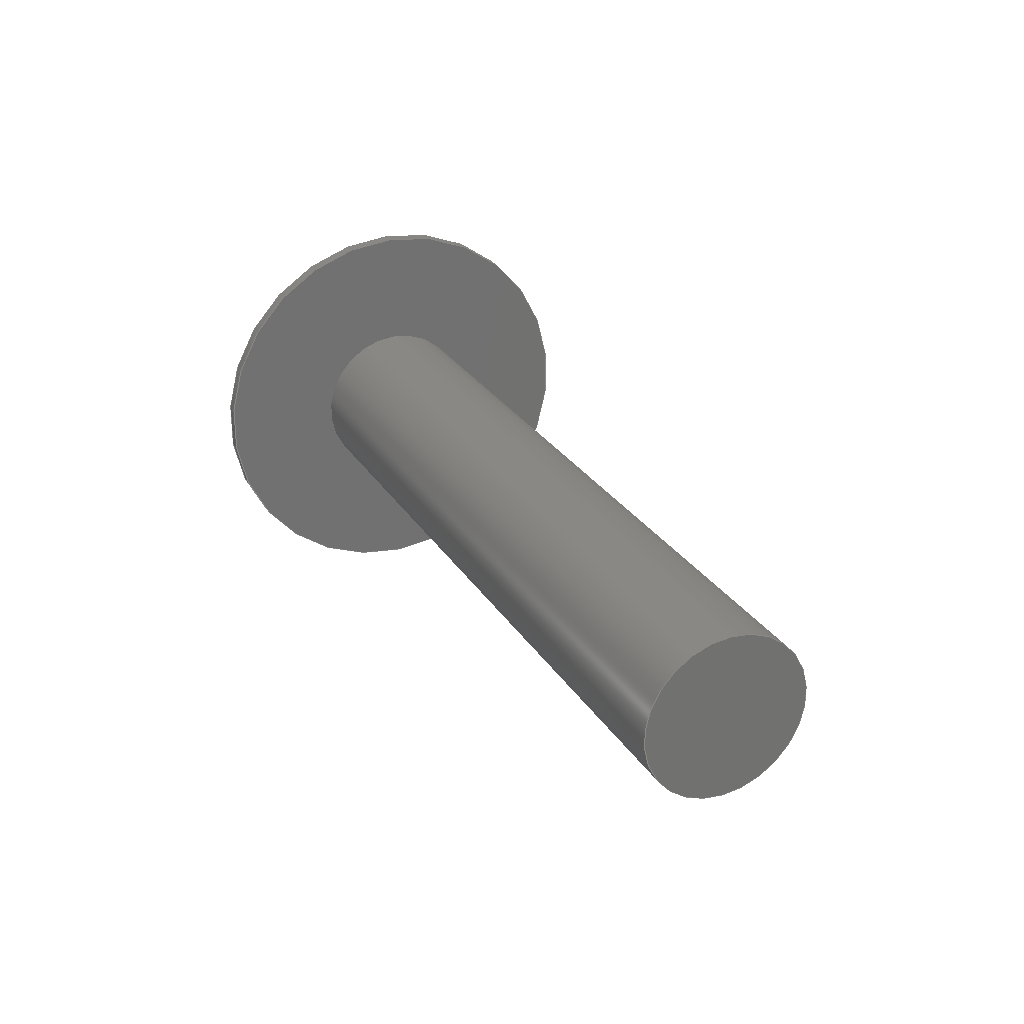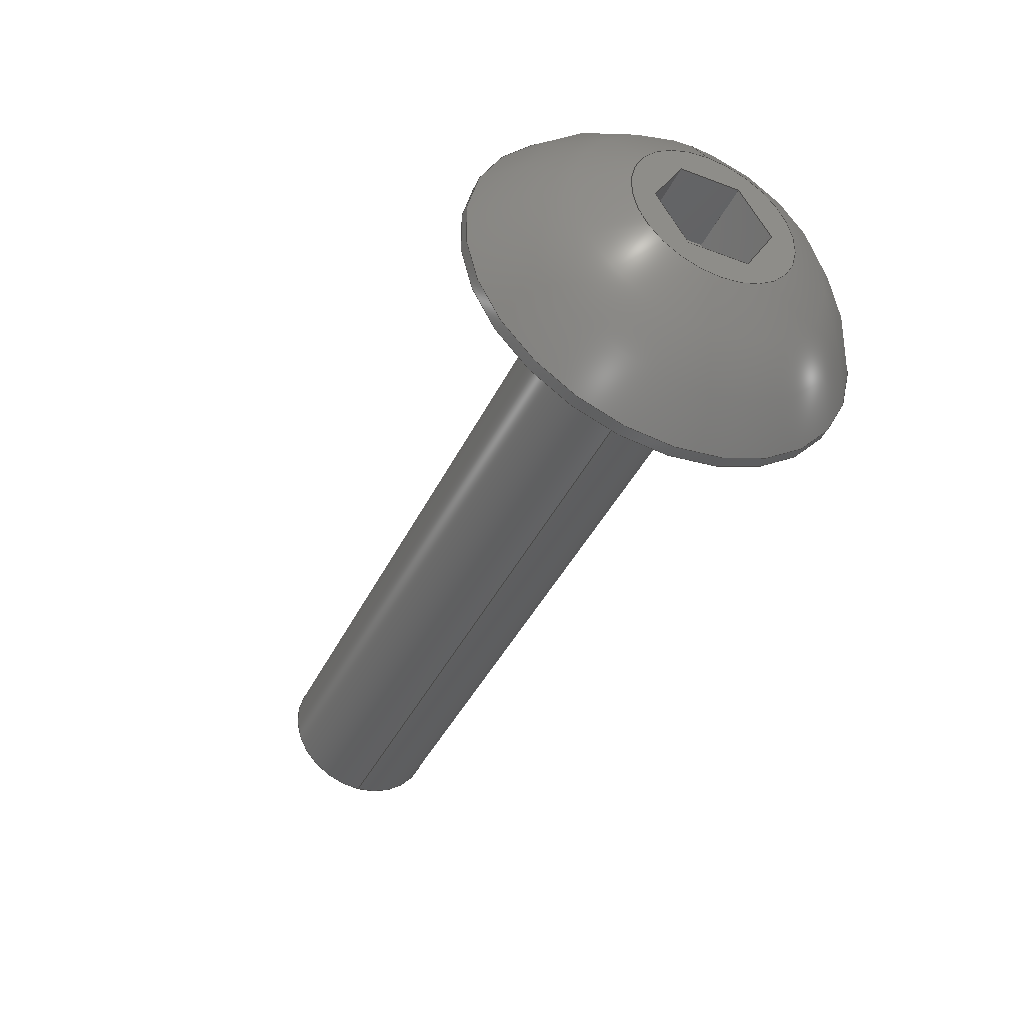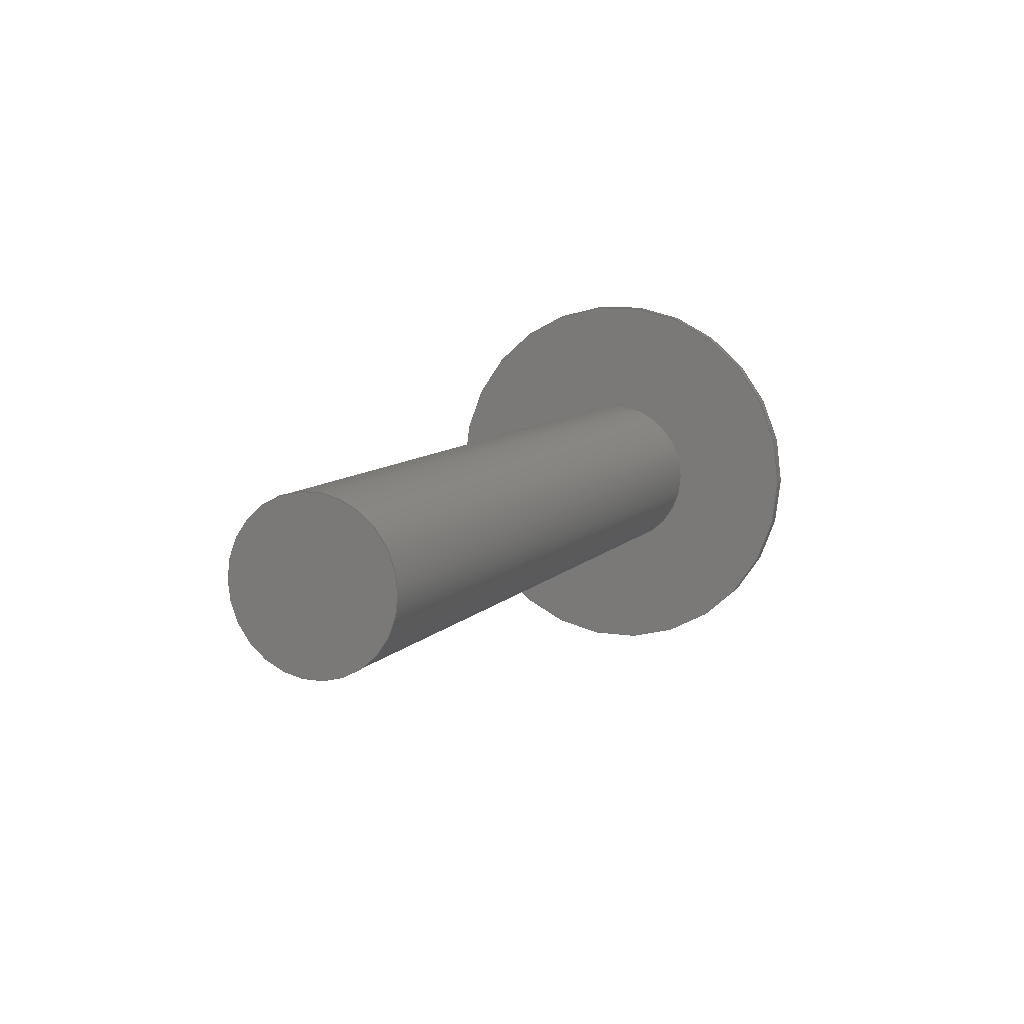
<metadata>
{"format":"step","ext":"step","renderer":"f3d","projection":"perspective","resolution":1024,"background":"white","views":[{"elev":26.8,"azim":-115.2,"up":"+Z"},{"elev":-41.9,"azim":65.5,"up":"+Z"},{"elev":9.0,"azim":-67.2,"up":"+Y"}]}
</metadata>
<code>
ISO-10303-21;
DATA;
#1=PROPERTY_DEFINITION_REPRESENTATION(#5,#3);
#2=PROPERTY_DEFINITION_REPRESENTATION(#6,#4);
#3=REPRESENTATION('',(#7),#342);
#4=REPRESENTATION('',(#8),#342);
#5=PROPERTY_DEFINITION('pmi validation property','',#347);
#6=PROPERTY_DEFINITION('pmi validation property','',#347);
#7=VALUE_REPRESENTATION_ITEM('number of annotations',COUNT_MEASURE(0));
#8=VALUE_REPRESENTATION_ITEM('number of views',COUNT_MEASURE(0));
#9=SHAPE_REPRESENTATION_RELATIONSHIP('','',#211,#10);
#10=ADVANCED_BREP_SHAPE_REPRESENTATION('',(#209),#342);
#11=LINE('',#304,#29);
#12=LINE('',#307,#30);
#13=LINE('',#309,#31);
#14=LINE('',#311,#32);
#15=LINE('',#313,#33);
#16=LINE('',#315,#34);
#17=LINE('',#317,#35);
#18=LINE('',#319,#36);
#19=LINE('',#321,#37);
#20=LINE('',#323,#38);
#21=LINE('',#325,#39);
#22=LINE('',#327,#40);
#23=LINE('',#329,#41);
#24=LINE('',#331,#42);
#25=LINE('',#333,#43);
#26=LINE('',#335,#44);
#27=LINE('',#337,#45);
#28=LINE('',#339,#46);
#29=VECTOR('',#255,1);
#30=VECTOR('',#256,1);
#31=VECTOR('',#257,1);
#32=VECTOR('',#258,1);
#33=VECTOR('',#259,1);
#34=VECTOR('',#260,1);
#35=VECTOR('',#263,1);
#36=VECTOR('',#264,1);
#37=VECTOR('',#265,1);
#38=VECTOR('',#268,1);
#39=VECTOR('',#269,1);
#40=VECTOR('',#272,1);
#41=VECTOR('',#273,1);
#42=VECTOR('',#276,1);
#43=VECTOR('',#277,1);
#44=VECTOR('',#280,1);
#45=VECTOR('',#281,1);
#46=VECTOR('',#284,1);
#47=SPHERICAL_SURFACE('',#221,0.003848);
#48=PLANE('',#216);
#49=PLANE('',#220);
#50=PLANE('',#223);
#51=PLANE('',#224);
#52=PLANE('',#225);
#53=PLANE('',#226);
#54=PLANE('',#227);
#55=PLANE('',#228);
#56=PLANE('',#229);
#57=PLANE('',#230);
#58=ORIENTED_EDGE('',*,*,#104,.T.);
#59=ORIENTED_EDGE('',*,*,#105,.F.);
#60=ORIENTED_EDGE('',*,*,#104,.F.);
#61=ORIENTED_EDGE('',*,*,#106,.T.);
#62=ORIENTED_EDGE('',*,*,#107,.T.);
#63=ORIENTED_EDGE('',*,*,#105,.T.);
#64=ORIENTED_EDGE('',*,*,#107,.F.);
#65=ORIENTED_EDGE('',*,*,#106,.F.);
#66=ORIENTED_EDGE('',*,*,#108,.T.);
#67=ORIENTED_EDGE('',*,*,#109,.F.);
#68=ORIENTED_EDGE('',*,*,#110,.F.);
#69=ORIENTED_EDGE('',*,*,#111,.F.);
#70=ORIENTED_EDGE('',*,*,#112,.F.);
#71=ORIENTED_EDGE('',*,*,#113,.F.);
#72=ORIENTED_EDGE('',*,*,#114,.F.);
#73=ORIENTED_EDGE('',*,*,#108,.F.);
#74=ORIENTED_EDGE('',*,*,#109,.T.);
#75=ORIENTED_EDGE('',*,*,#115,.F.);
#76=ORIENTED_EDGE('',*,*,#116,.F.);
#77=ORIENTED_EDGE('',*,*,#117,.T.);
#78=ORIENTED_EDGE('',*,*,#114,.T.);
#79=ORIENTED_EDGE('',*,*,#118,.F.);
#80=ORIENTED_EDGE('',*,*,#119,.F.);
#81=ORIENTED_EDGE('',*,*,#115,.T.);
#82=ORIENTED_EDGE('',*,*,#113,.T.);
#83=ORIENTED_EDGE('',*,*,#120,.F.);
#84=ORIENTED_EDGE('',*,*,#121,.F.);
#85=ORIENTED_EDGE('',*,*,#118,.T.);
#86=ORIENTED_EDGE('',*,*,#112,.T.);
#87=ORIENTED_EDGE('',*,*,#122,.F.);
#88=ORIENTED_EDGE('',*,*,#123,.F.);
#89=ORIENTED_EDGE('',*,*,#120,.T.);
#90=ORIENTED_EDGE('',*,*,#111,.T.);
#91=ORIENTED_EDGE('',*,*,#124,.F.);
#92=ORIENTED_EDGE('',*,*,#125,.F.);
#93=ORIENTED_EDGE('',*,*,#122,.T.);
#94=ORIENTED_EDGE('',*,*,#110,.T.);
#95=ORIENTED_EDGE('',*,*,#117,.F.);
#96=ORIENTED_EDGE('',*,*,#126,.F.);
#97=ORIENTED_EDGE('',*,*,#124,.T.);
#98=ORIENTED_EDGE('',*,*,#116,.T.);
#99=ORIENTED_EDGE('',*,*,#119,.T.);
#100=ORIENTED_EDGE('',*,*,#121,.T.);
#101=ORIENTED_EDGE('',*,*,#123,.T.);
#102=ORIENTED_EDGE('',*,*,#125,.T.);
#103=ORIENTED_EDGE('',*,*,#126,.T.);
#104=EDGE_CURVE('',#127,#127,#144,.T.);
#105=EDGE_CURVE('',#128,#128,#145,.T.);
#106=EDGE_CURVE('',#129,#129,#146,.T.);
#107=EDGE_CURVE('',#130,#130,#147,.T.);
#108=EDGE_CURVE('',#131,#131,#148,.T.);
#109=EDGE_CURVE('',#132,#133,#11,.T.);
#110=EDGE_CURVE('',#134,#132,#12,.T.);
#111=EDGE_CURVE('',#135,#134,#13,.T.);
#112=EDGE_CURVE('',#136,#135,#14,.T.);
#113=EDGE_CURVE('',#137,#136,#15,.T.);
#114=EDGE_CURVE('',#133,#137,#16,.T.);
#115=EDGE_CURVE('',#138,#133,#17,.T.);
#116=EDGE_CURVE('',#139,#138,#18,.T.);
#117=EDGE_CURVE('',#139,#132,#19,.T.);
#118=EDGE_CURVE('',#140,#137,#20,.T.);
#119=EDGE_CURVE('',#138,#140,#21,.T.);
#120=EDGE_CURVE('',#141,#136,#22,.T.);
#121=EDGE_CURVE('',#140,#141,#23,.T.);
#122=EDGE_CURVE('',#142,#135,#24,.T.);
#123=EDGE_CURVE('',#141,#142,#25,.T.);
#124=EDGE_CURVE('',#143,#134,#26,.T.);
#125=EDGE_CURVE('',#142,#143,#27,.T.);
#126=EDGE_CURVE('',#143,#139,#28,.T.);
#127=VERTEX_POINT('',#290);
#128=VERTEX_POINT('',#292);
#129=VERTEX_POINT('',#296);
#130=VERTEX_POINT('',#298);
#131=VERTEX_POINT('',#302);
#132=VERTEX_POINT('',#305);
#133=VERTEX_POINT('',#306);
#134=VERTEX_POINT('',#308);
#135=VERTEX_POINT('',#310);
#136=VERTEX_POINT('',#312);
#137=VERTEX_POINT('',#314);
#138=VERTEX_POINT('',#318);
#139=VERTEX_POINT('',#320);
#140=VERTEX_POINT('',#324);
#141=VERTEX_POINT('',#328);
#142=VERTEX_POINT('',#332);
#143=VERTEX_POINT('',#336);
#144=CIRCLE('',#214,0.001353);
#145=CIRCLE('',#215,0.001353);
#146=CIRCLE('',#218,0.003327);
#147=CIRCLE('',#219,0.003327);
#148=CIRCLE('',#222,0.001389);
#149=EDGE_LOOP('',(#58));
#150=EDGE_LOOP('',(#59));
#151=EDGE_LOOP('',(#60));
#152=EDGE_LOOP('',(#61));
#153=EDGE_LOOP('',(#62));
#154=EDGE_LOOP('',(#63));
#155=EDGE_LOOP('',(#64));
#156=EDGE_LOOP('',(#65));
#157=EDGE_LOOP('',(#66));
#158=EDGE_LOOP('',(#67,#68,#69,#70,#71,#72));
#159=EDGE_LOOP('',(#73));
#160=EDGE_LOOP('',(#74,#75,#76,#77));
#161=EDGE_LOOP('',(#78,#79,#80,#81));
#162=EDGE_LOOP('',(#82,#83,#84,#85));
#163=EDGE_LOOP('',(#86,#87,#88,#89));
#164=EDGE_LOOP('',(#90,#91,#92,#93));
#165=EDGE_LOOP('',(#94,#95,#96,#97));
#166=EDGE_LOOP('',(#98,#99,#100,#101,#102,#103));
#167=FACE_BOUND('',#149,.T.);
#168=FACE_BOUND('',#150,.T.);
#169=FACE_BOUND('',#151,.T.);
#170=FACE_BOUND('',#152,.T.);
#171=FACE_BOUND('',#153,.T.);
#172=FACE_BOUND('',#154,.T.);
#173=FACE_BOUND('',#155,.T.);
#174=FACE_BOUND('',#156,.T.);
#175=FACE_BOUND('',#157,.T.);
#176=FACE_BOUND('',#158,.T.);
#177=FACE_BOUND('',#159,.T.);
#178=FACE_BOUND('',#160,.T.);
#179=FACE_BOUND('',#161,.T.);
#180=FACE_BOUND('',#162,.T.);
#181=FACE_BOUND('',#163,.T.);
#182=FACE_BOUND('',#164,.T.);
#183=FACE_BOUND('',#165,.T.);
#184=FACE_BOUND('',#166,.T.);
#185=CYLINDRICAL_SURFACE('',#213,0.001353);
#186=CYLINDRICAL_SURFACE('',#217,0.003327);
#187=ADVANCED_FACE('',(#167,#168),#185,.T.);
#188=ADVANCED_FACE('',(#169),#48,.F.);
#189=ADVANCED_FACE('',(#170,#171),#186,.T.);
#190=ADVANCED_FACE('',(#172,#173),#49,.F.);
#191=ADVANCED_FACE('',(#174,#175),#47,.T.);
#192=ADVANCED_FACE('',(#176,#177),#50,.T.);
#193=ADVANCED_FACE('',(#178),#51,.F.);
#194=ADVANCED_FACE('',(#179),#52,.F.);
#195=ADVANCED_FACE('',(#180),#53,.F.);
#196=ADVANCED_FACE('',(#181),#54,.F.);
#197=ADVANCED_FACE('',(#182),#55,.F.);
#198=ADVANCED_FACE('',(#183),#56,.F.);
#199=ADVANCED_FACE('',(#184),#57,.T.);
#200=CLOSED_SHELL('',(#187,#188,#189,#190,#191,#192,#193,#194,#195,#196,
#197,#198,#199));
#201=STYLED_ITEM('',(#202),#209);
#202=PRESENTATION_STYLE_ASSIGNMENT((#203));
#203=SURFACE_STYLE_USAGE(.BOTH.,#204);
#204=SURFACE_SIDE_STYLE('',(#205));
#205=SURFACE_STYLE_FILL_AREA(#206);
#206=FILL_AREA_STYLE('',(#207));
#207=FILL_AREA_STYLE_COLOUR('',#208);
#208=COLOUR_RGB('',0.1961,0.1961,0.1961);
#209=MANIFOLD_SOLID_BREP('Screw, #8, 3/4 in',#200);
#210=SHAPE_DEFINITION_REPRESENTATION(#347,#211);
#211=SHAPE_REPRESENTATION('Screw, #8, 3/4 in',(#212),#342);
#212=AXIS2_PLACEMENT_3D('',#287,#231,#232);
#213=AXIS2_PLACEMENT_3D('',#288,#233,#234);
#214=AXIS2_PLACEMENT_3D('',#289,#235,#236);
#215=AXIS2_PLACEMENT_3D('',#291,#237,#238);
#216=AXIS2_PLACEMENT_3D('',#293,#239,#240);
#217=AXIS2_PLACEMENT_3D('',#294,#241,#242);
#218=AXIS2_PLACEMENT_3D('',#295,#243,#244);
#219=AXIS2_PLACEMENT_3D('',#297,#245,#246);
#220=AXIS2_PLACEMENT_3D('',#299,#247,#248);
#221=AXIS2_PLACEMENT_3D('',#300,#249,#250);
#222=AXIS2_PLACEMENT_3D('',#301,#251,#252);
#223=AXIS2_PLACEMENT_3D('',#303,#253,#254);
#224=AXIS2_PLACEMENT_3D('',#316,#261,#262);
#225=AXIS2_PLACEMENT_3D('',#322,#266,#267);
#226=AXIS2_PLACEMENT_3D('',#326,#270,#271);
#227=AXIS2_PLACEMENT_3D('',#330,#274,#275);
#228=AXIS2_PLACEMENT_3D('',#334,#278,#279);
#229=AXIS2_PLACEMENT_3D('',#338,#282,#283);
#230=AXIS2_PLACEMENT_3D('',#340,#285,#286);
#231=DIRECTION('',(0,0,1));
#232=DIRECTION('',(1,0,0));
#233=DIRECTION('',(1,1.84e-17,1.109e-17));
#234=DIRECTION('',(1.109e-17,0,-1));
#235=DIRECTION('',(1,1.84e-17,1.109e-17));
#236=DIRECTION('',(1.109e-17,0,-1));
#237=DIRECTION('',(1,1.84e-17,1.109e-17));
#238=DIRECTION('',(1.109e-17,0,-1));
#239=DIRECTION('',(1,1.84e-17,1.109e-17));
#240=DIRECTION('',(-1.84e-17,1,0));
#241=DIRECTION('',(-1,-1.84e-17,-1.109e-17));
#242=DIRECTION('',(-1.109e-17,0,1));
#243=DIRECTION('',(-1,-1.84e-17,-1.109e-17));
#244=DIRECTION('',(-1.109e-17,0,1));
#245=DIRECTION('',(1,1.84e-17,1.109e-17));
#246=DIRECTION('',(1.109e-17,0,-1));
#247=DIRECTION('',(1,1.84e-17,1.109e-17));
#248=DIRECTION('',(-1.84e-17,1,0));
#249=DIRECTION('',(-1,-1.84e-17,-1.109e-17));
#250=DIRECTION('',(-1.109e-17,0,1));
#251=DIRECTION('',(-1,-1.84e-17,-1.109e-17));
#252=DIRECTION('',(-1.109e-17,0,1));
#253=DIRECTION('',(1,1.84e-17,1.109e-17));
#254=DIRECTION('',(-1.84e-17,1,0));
#255=DIRECTION('',(-3.994e-19,-0.5,0.866));
#256=DIRECTION('',(-1.88e-17,0.5,0.866));
#257=DIRECTION('',(-1.84e-17,1,0));
#258=DIRECTION('',(3.994e-19,0.5,-0.866));
#259=DIRECTION('',(1.88e-17,-0.5,-0.866));
#260=DIRECTION('',(1.84e-17,-1,0));
#261=DIRECTION('',(-2.148e-17,0.866,0.5));
#262=DIRECTION('',(-3.994e-19,-0.5,0.866));
#263=DIRECTION('',(1,1.84e-17,1.109e-17));
#264=DIRECTION('',(-3.994e-19,-0.5,0.866));
#265=DIRECTION('',(1,1.84e-17,1.109e-17));
#266=DIRECTION('',(-1.109e-17,0,1));
#267=DIRECTION('',(1,1.84e-17,1.109e-17));
#268=DIRECTION('',(1,1.84e-17,1.109e-17));
#269=DIRECTION('',(1.84e-17,-1,0));
#270=DIRECTION('',(1.039e-17,-0.866,0.5));
#271=DIRECTION('',(1.88e-17,-0.5,-0.866));
#272=DIRECTION('',(1,1.84e-17,1.109e-17));
#273=DIRECTION('',(1.88e-17,-0.5,-0.866));
#274=DIRECTION('',(2.148e-17,-0.866,-0.5));
#275=DIRECTION('',(3.994e-19,0.5,-0.866));
#276=DIRECTION('',(1,1.84e-17,1.109e-17));
#277=DIRECTION('',(3.994e-19,0.5,-0.866));
#278=DIRECTION('',(1.109e-17,0,-1));
#279=DIRECTION('',(-1,-1.84e-17,-1.109e-17));
#280=DIRECTION('',(1,1.84e-17,1.109e-17));
#281=DIRECTION('',(-1.84e-17,1,0));
#282=DIRECTION('',(-1.039e-17,0.866,-0.5));
#283=DIRECTION('',(-1.88e-17,0.5,0.866));
#284=DIRECTION('',(-1.88e-17,0.5,0.866));
#285=DIRECTION('',(1,1.84e-17,1.109e-17));
#286=DIRECTION('',(-1.84e-17,1,0));
#287=CARTESIAN_POINT('',(0,0,0));
#288=CARTESIAN_POINT('',(0.009886,0.3716,-0.05345));
#289=CARTESIAN_POINT('',(0.009886,0.3716,-0.05345));
#290=CARTESIAN_POINT('',(0.009886,0.3716,-0.0548));
#291=CARTESIAN_POINT('',(0.02259,0.3716,-0.05345));
#292=CARTESIAN_POINT('',(0.02259,0.3716,-0.0548));
#293=CARTESIAN_POINT('',(0.009886,0.3716,-0.05345));
#294=CARTESIAN_POINT('',(0.02444,0.3716,-0.05345));
#295=CARTESIAN_POINT('',(0.02278,0.3716,-0.05345));
#296=CARTESIAN_POINT('',(0.02278,0.3716,-0.05012));
#297=CARTESIAN_POINT('',(0.02259,0.3716,-0.05345));
#298=CARTESIAN_POINT('',(0.02259,0.3716,-0.05677));
#299=CARTESIAN_POINT('',(0.02259,0.3716,-0.05345));
#300=CARTESIAN_POINT('',(0.02085,0.3716,-0.05345));
#301=CARTESIAN_POINT('',(0.02444,0.3716,-0.05345));
#302=CARTESIAN_POINT('',(0.02444,0.3716,-0.05206));
#303=CARTESIAN_POINT('',(0.02444,0.3716,-0.05345));
#304=CARTESIAN_POINT('',(0.02444,0.3724,-0.05302));
#305=CARTESIAN_POINT('',(0.02444,0.3726,-0.05345));
#306=CARTESIAN_POINT('',(0.02444,0.3721,-0.05259));
#307=CARTESIAN_POINT('',(0.02444,0.3724,-0.05388));
#308=CARTESIAN_POINT('',(0.02444,0.3721,-0.05431));
#309=CARTESIAN_POINT('',(0.02444,0.3716,-0.05431));
#310=CARTESIAN_POINT('',(0.02444,0.3711,-0.05431));
#311=CARTESIAN_POINT('',(0.02444,0.3709,-0.05388));
#312=CARTESIAN_POINT('',(0.02444,0.3706,-0.05345));
#313=CARTESIAN_POINT('',(0.02444,0.3709,-0.05302));
#314=CARTESIAN_POINT('',(0.02444,0.3711,-0.05259));
#315=CARTESIAN_POINT('',(0.02444,0.3716,-0.05259));
#316=CARTESIAN_POINT('',(0.02325,0.3724,-0.05302));
#317=CARTESIAN_POINT('',(0.02325,0.3721,-0.05259));
#318=CARTESIAN_POINT('',(0.02325,0.3721,-0.05259));
#319=CARTESIAN_POINT('',(0.02325,0.3724,-0.05302));
#320=CARTESIAN_POINT('',(0.02325,0.3726,-0.05345));
#321=CARTESIAN_POINT('',(0.02325,0.3726,-0.05345));
#322=CARTESIAN_POINT('',(0.02325,0.3716,-0.05259));
#323=CARTESIAN_POINT('',(0.02325,0.3711,-0.05259));
#324=CARTESIAN_POINT('',(0.02325,0.3711,-0.05259));
#325=CARTESIAN_POINT('',(0.02325,0.3716,-0.05259));
#326=CARTESIAN_POINT('',(0.02325,0.3709,-0.05302));
#327=CARTESIAN_POINT('',(0.02325,0.3706,-0.05345));
#328=CARTESIAN_POINT('',(0.02325,0.3706,-0.05345));
#329=CARTESIAN_POINT('',(0.02325,0.3709,-0.05302));
#330=CARTESIAN_POINT('',(0.02325,0.3709,-0.05388));
#331=CARTESIAN_POINT('',(0.02325,0.3711,-0.05431));
#332=CARTESIAN_POINT('',(0.02325,0.3711,-0.05431));
#333=CARTESIAN_POINT('',(0.02325,0.3709,-0.05388));
#334=CARTESIAN_POINT('',(0.02325,0.3716,-0.05431));
#335=CARTESIAN_POINT('',(0.02325,0.3721,-0.05431));
#336=CARTESIAN_POINT('',(0.02325,0.3721,-0.05431));
#337=CARTESIAN_POINT('',(0.02325,0.3716,-0.05431));
#338=CARTESIAN_POINT('',(0.02325,0.3724,-0.05388));
#339=CARTESIAN_POINT('',(0.02325,0.3724,-0.05388));
#340=CARTESIAN_POINT('',(0.02325,0.3716,-0.05345));
#341=MECHANICAL_DESIGN_GEOMETRIC_PRESENTATION_REPRESENTATION('',(#201),
#342);
#342=(
GEOMETRIC_REPRESENTATION_CONTEXT(3)
GLOBAL_UNCERTAINTY_ASSIGNED_CONTEXT((#343))
GLOBAL_UNIT_ASSIGNED_CONTEXT((#346,#345,#344))
REPRESENTATION_CONTEXT('Screw, #8, 3/4 in','TOP_LEVEL_ASSEMBLY_PART')
);
#343=UNCERTAINTY_MEASURE_WITH_UNIT(LENGTH_MEASURE(5e-06),#346,
'DISTANCE_ACCURACY_VALUE','Maximum Tolerance applied to model');
#344=(
NAMED_UNIT(*)
SI_UNIT($,.STERADIAN.)
SOLID_ANGLE_UNIT()
);
#345=(
NAMED_UNIT(*)
PLANE_ANGLE_UNIT()
SI_UNIT($,.RADIAN.)
);
#346=(
LENGTH_UNIT()
NAMED_UNIT(*)
SI_UNIT($,.METRE.)
);
#347=PRODUCT_DEFINITION_SHAPE('','',#348);
#348=PRODUCT_DEFINITION('','',#350,#349);
#349=PRODUCT_DEFINITION_CONTEXT('',#356,'design');
#350=PRODUCT_DEFINITION_FORMATION_WITH_SPECIFIED_SOURCE('','',#352,
 .NOT_KNOWN.);
#351=PRODUCT_RELATED_PRODUCT_CATEGORY('','',(#352));
#352=PRODUCT('Screw, #8, 3/4 in','Screw, #8, 3/4 in',
'Screw, #8, 3/4 in',(#354));
#353=PRODUCT_CATEGORY('','');
#354=PRODUCT_CONTEXT('',#356,'mechanical');
#355=APPLICATION_PROTOCOL_DEFINITION('international standard',
'automotive_design',2010,#356);
#356=APPLICATION_CONTEXT(
'core data for automotive mechanical design processes');
ENDSEC;
END-ISO-10303-21;

</code>
